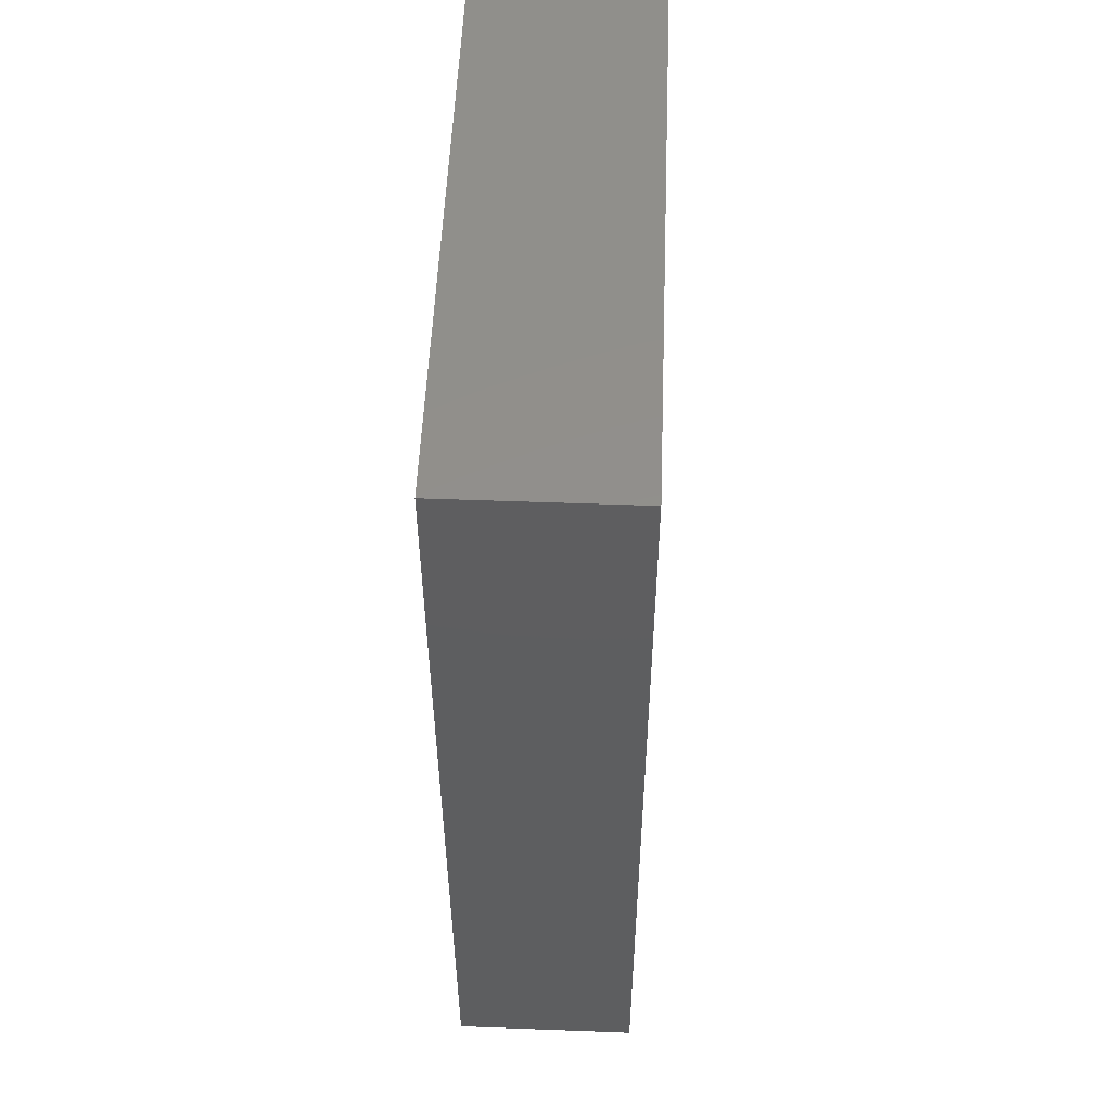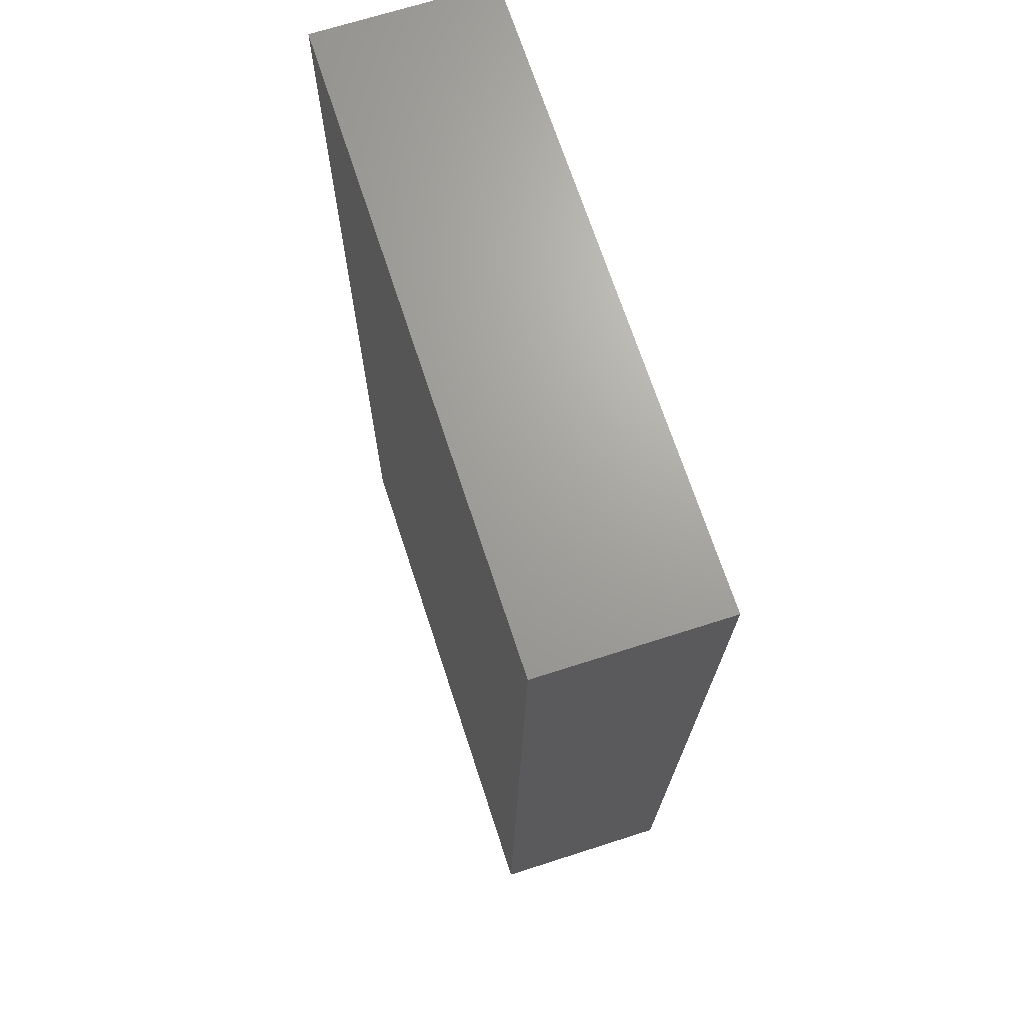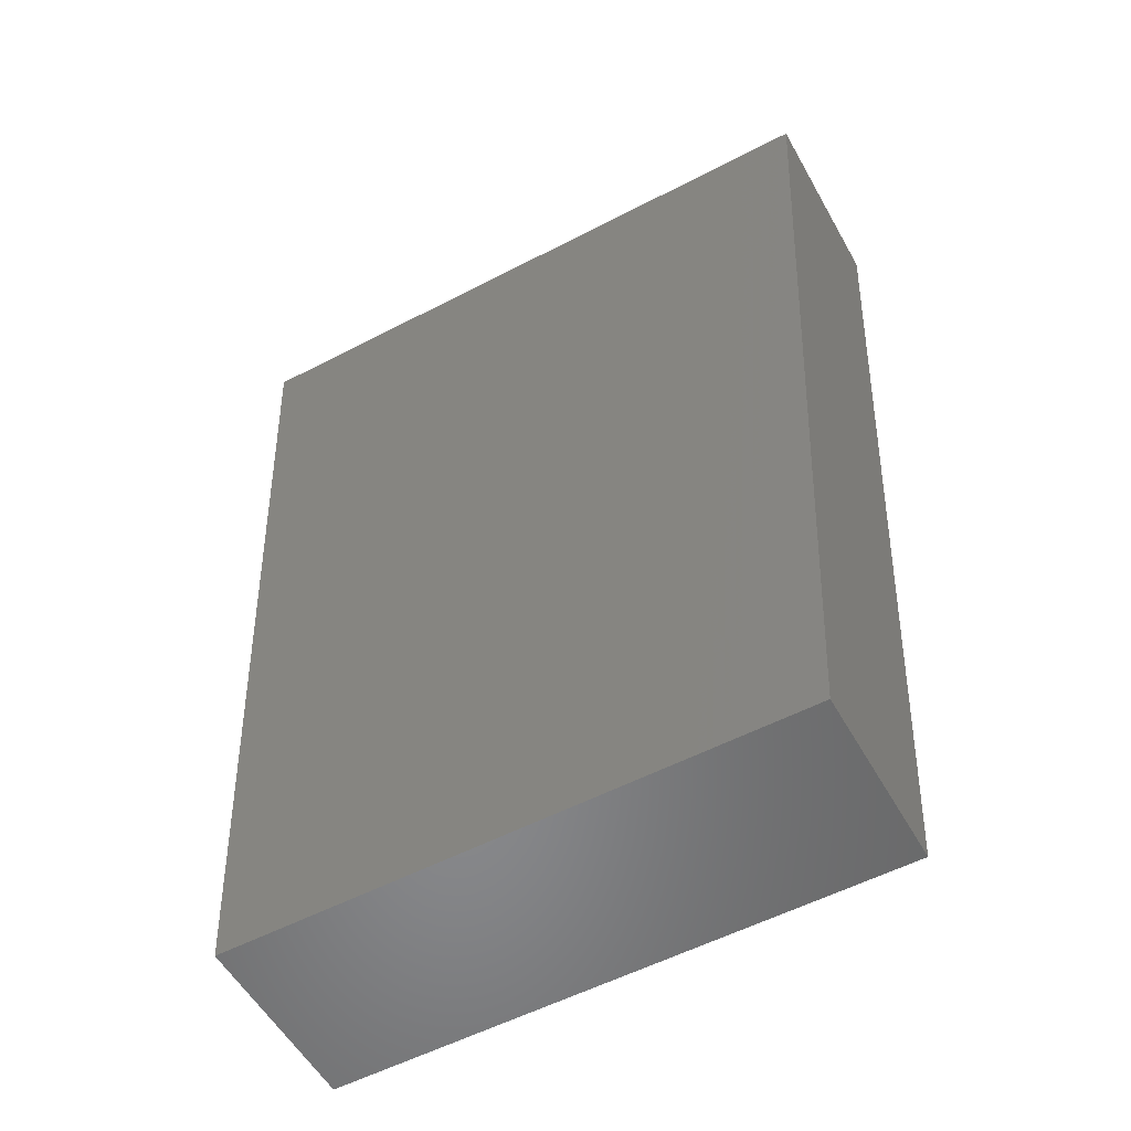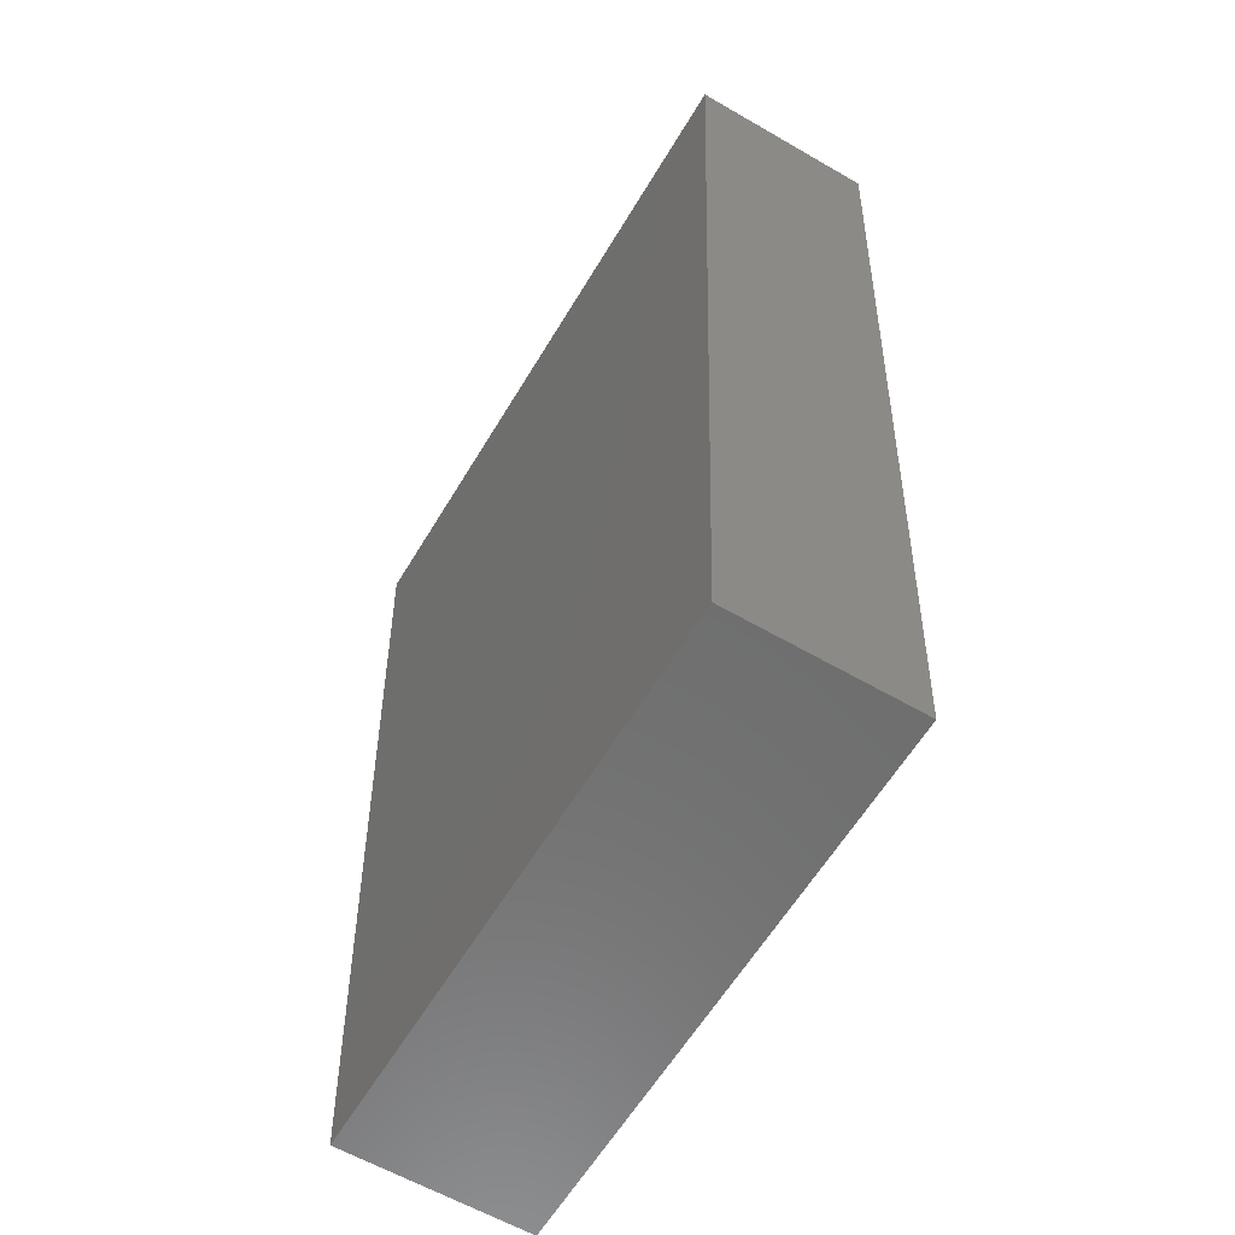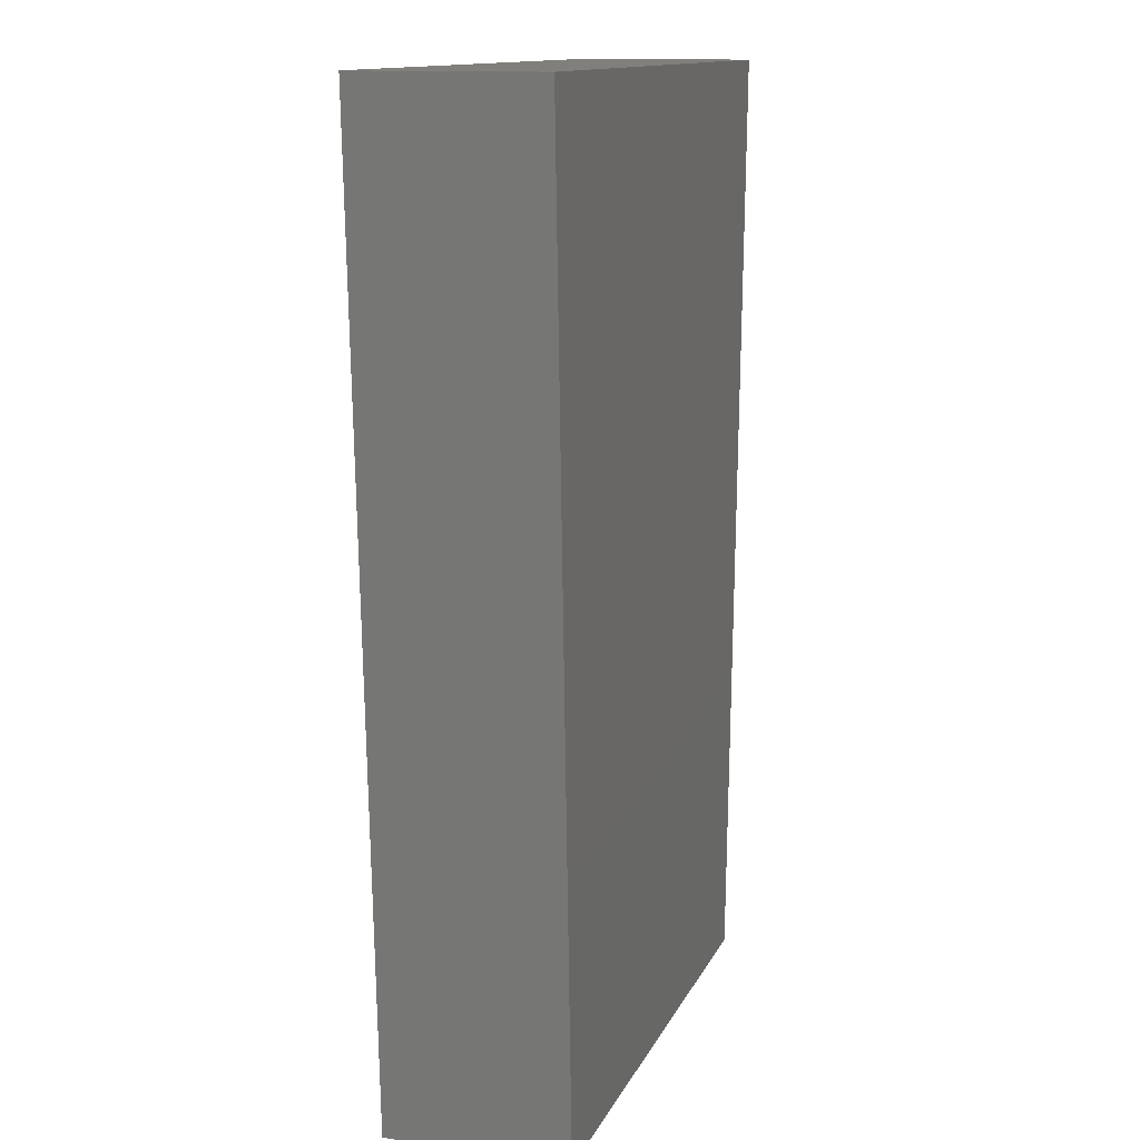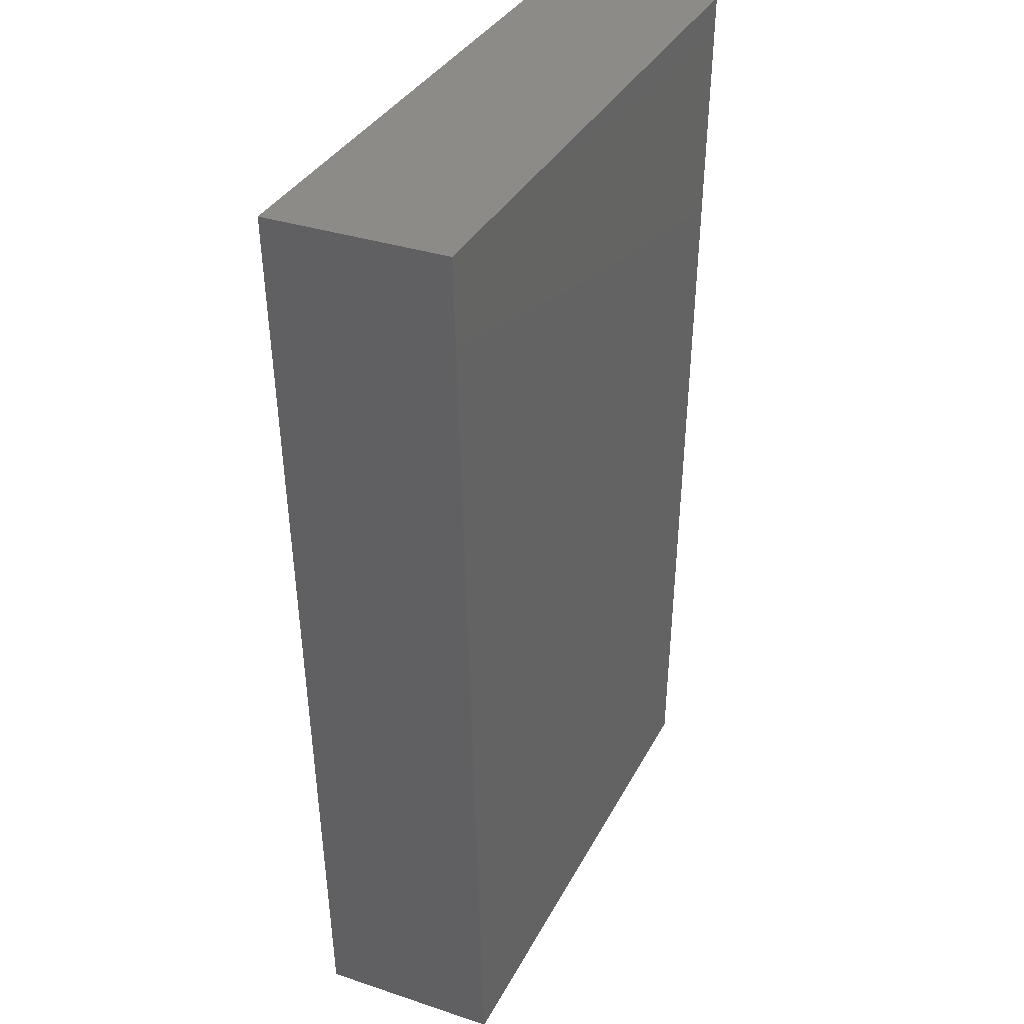
<metadata>
{"format":"stl","ext":"stl","renderer":"f3d","projection":"perspective","resolution":1024,"background":"white","views":[{"elev":52.0,"azim":-87.7,"up":"+Z"},{"elev":68.3,"azim":-107.9,"up":"+Z"},{"elev":-54.8,"azim":-151.1,"up":"+Z"},{"elev":-60.2,"azim":-120.7,"up":"+Z"},{"elev":13.2,"azim":-72.2,"up":"+Z"},{"elev":34.2,"azim":114.1,"up":"+Z"}]}
</metadata>
<code>
# stl→obj: 20 verts, 36 faces
v 5 0 -104.9
v 66 5 -104.9
v 66 0 -104.9
v 5 5 -104.9
v 0 0 0
v 0 5 0
v 71 0 0
v 71 5 0
v 66 10 -104.9
v 5 10 -104.9
v 0 10 0
v 71 10 0
v 66 15 -104.9
v 5 15 -104.9
v 0 15 0
v 71 15 0
v 66 20 -104.9
v 5 20 -104.9
v 0 20 0
v 71 20 0
f 1 2 3
f 1 4 2
f 5 4 1
f 5 6 4
f 7 6 5
f 7 8 6
f 3 8 7
f 3 2 8
f 4 9 2
f 4 10 9
f 6 10 4
f 6 11 10
f 8 11 6
f 8 12 11
f 2 12 8
f 2 9 12
f 10 13 9
f 10 14 13
f 11 14 10
f 11 15 14
f 12 15 11
f 12 16 15
f 9 16 12
f 9 13 16
f 14 17 13
f 14 18 17
f 15 18 14
f 15 19 18
f 16 19 15
f 16 20 19
f 13 20 16
f 13 17 20
f 7 1 3
f 7 5 1
f 17 18 20
f 18 19 20

</code>
